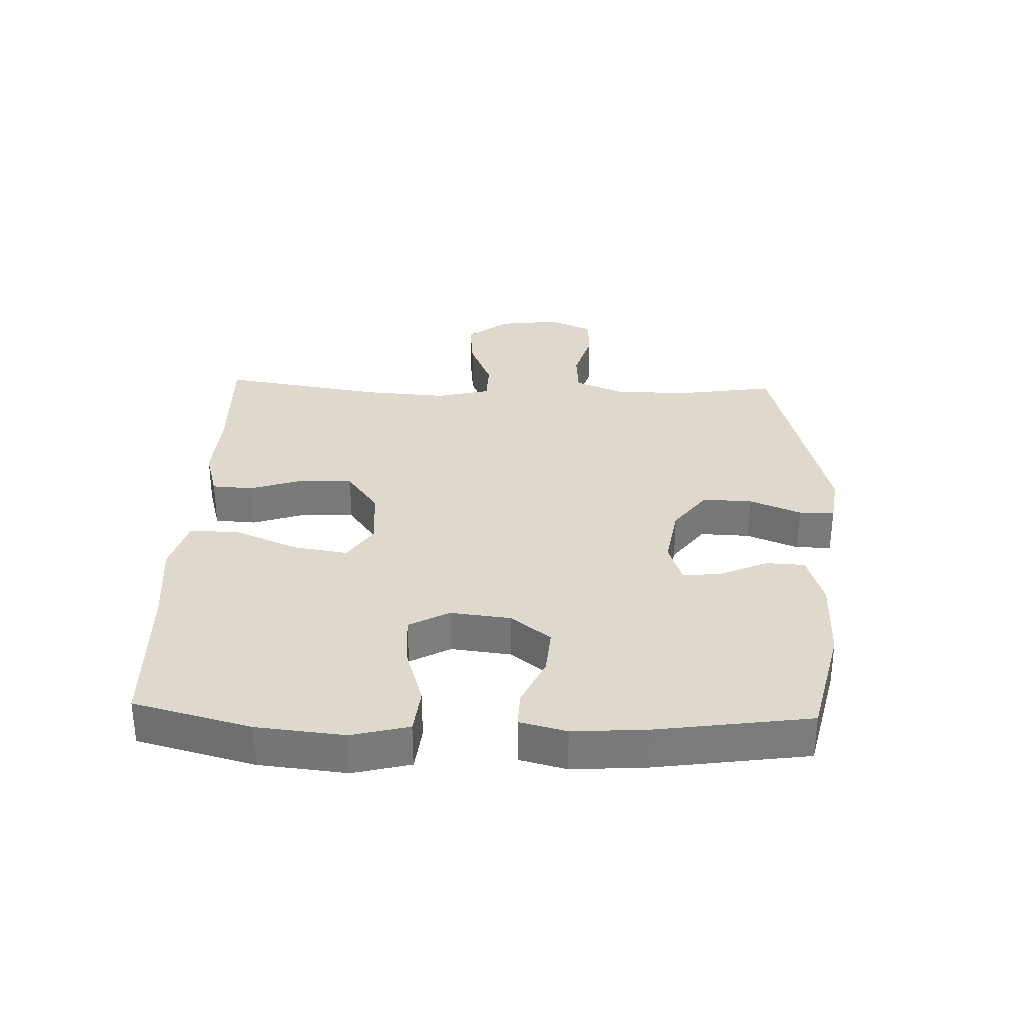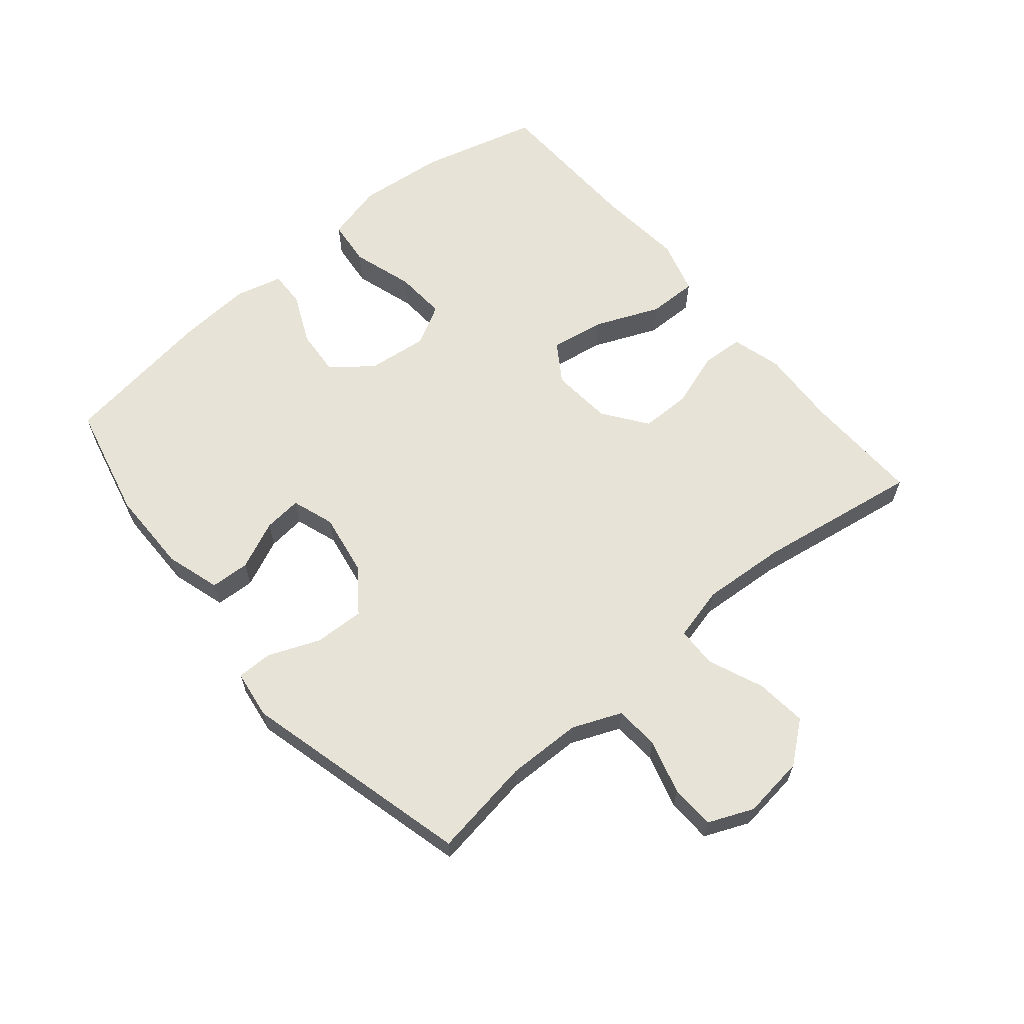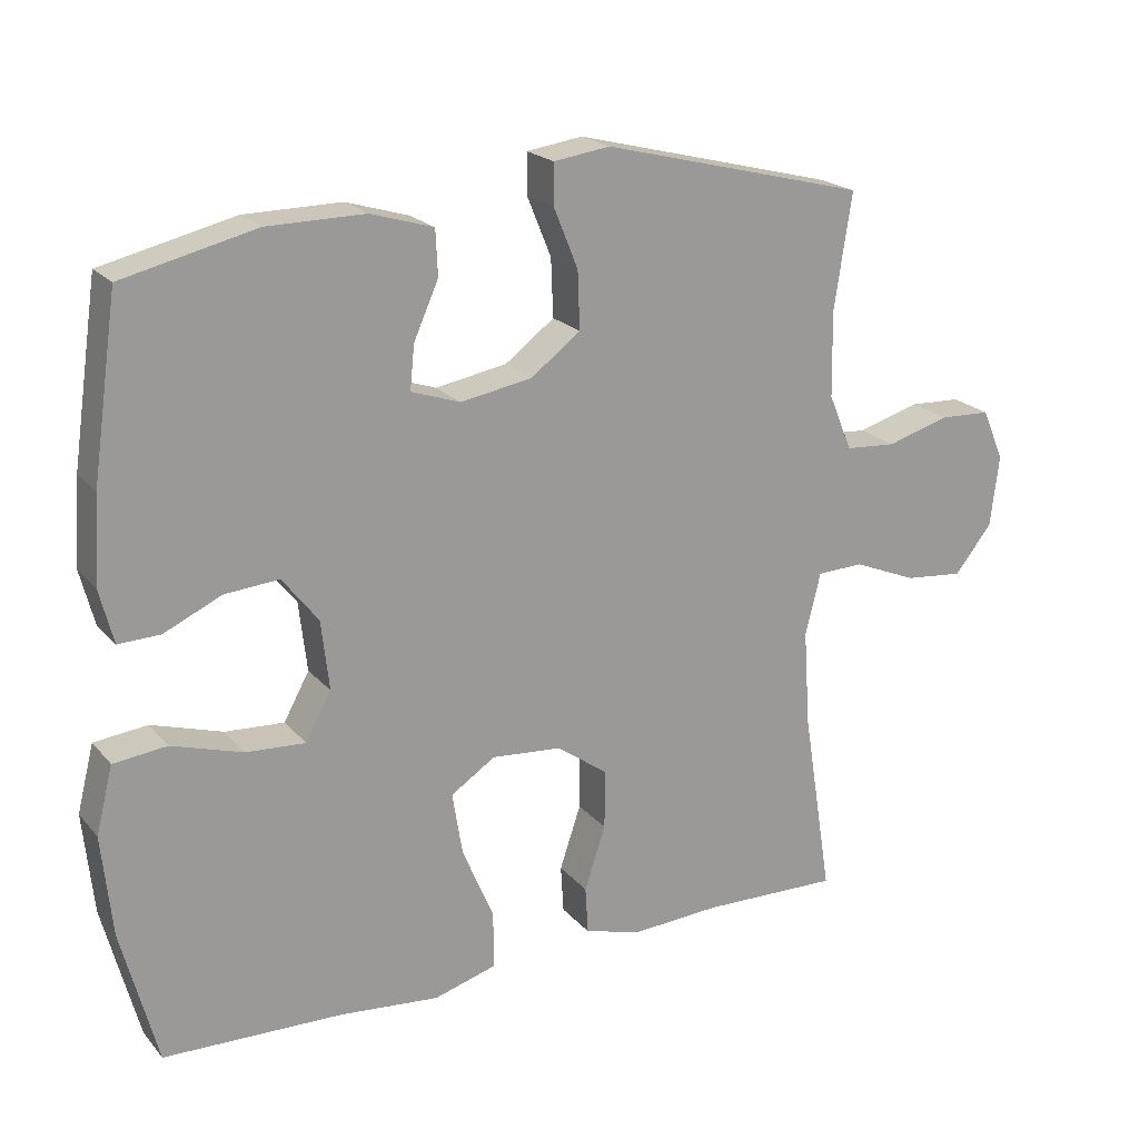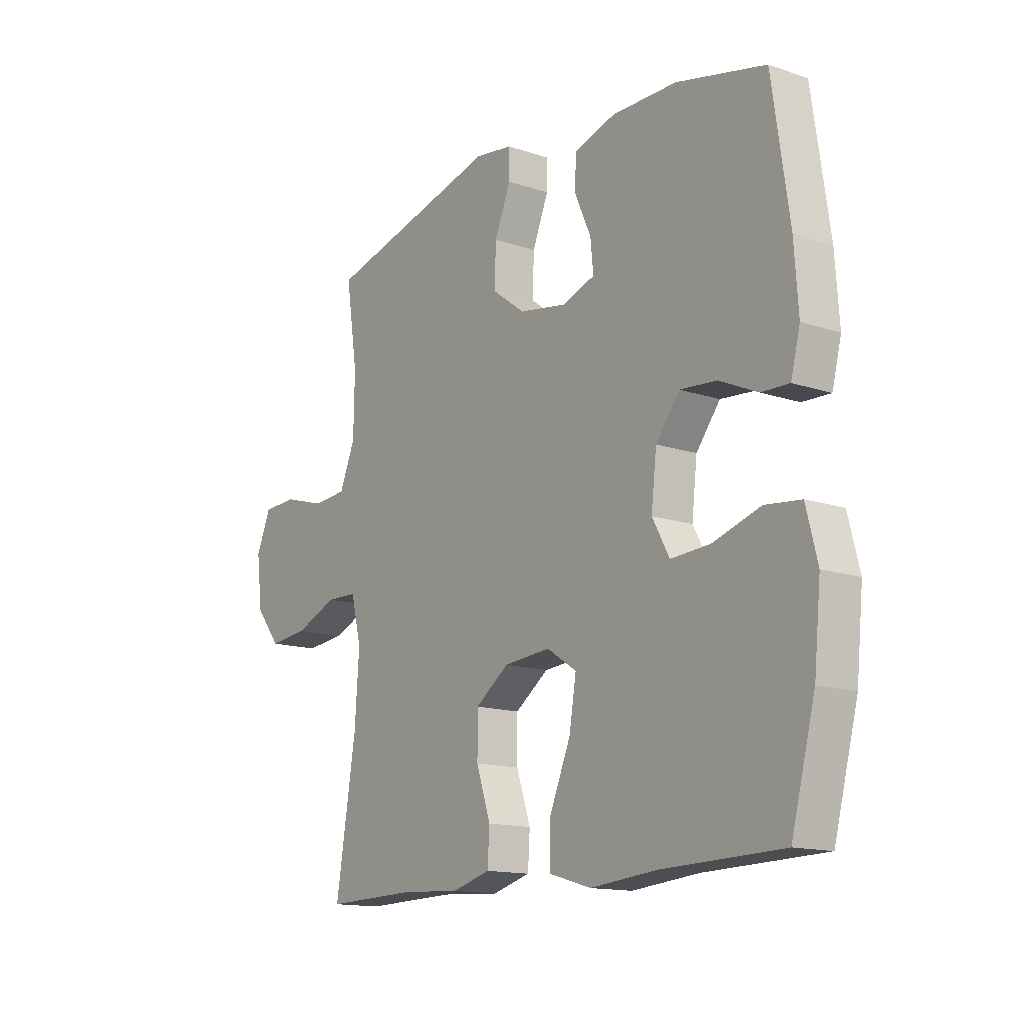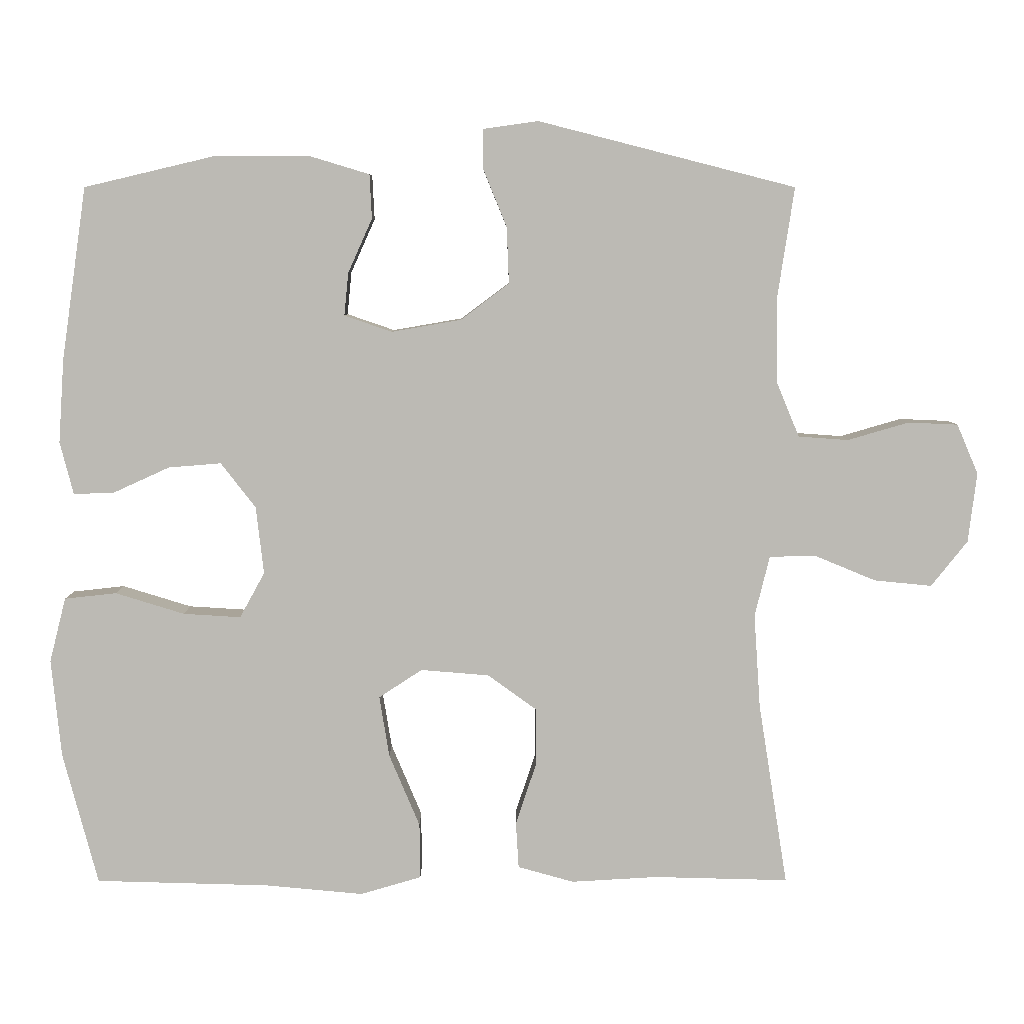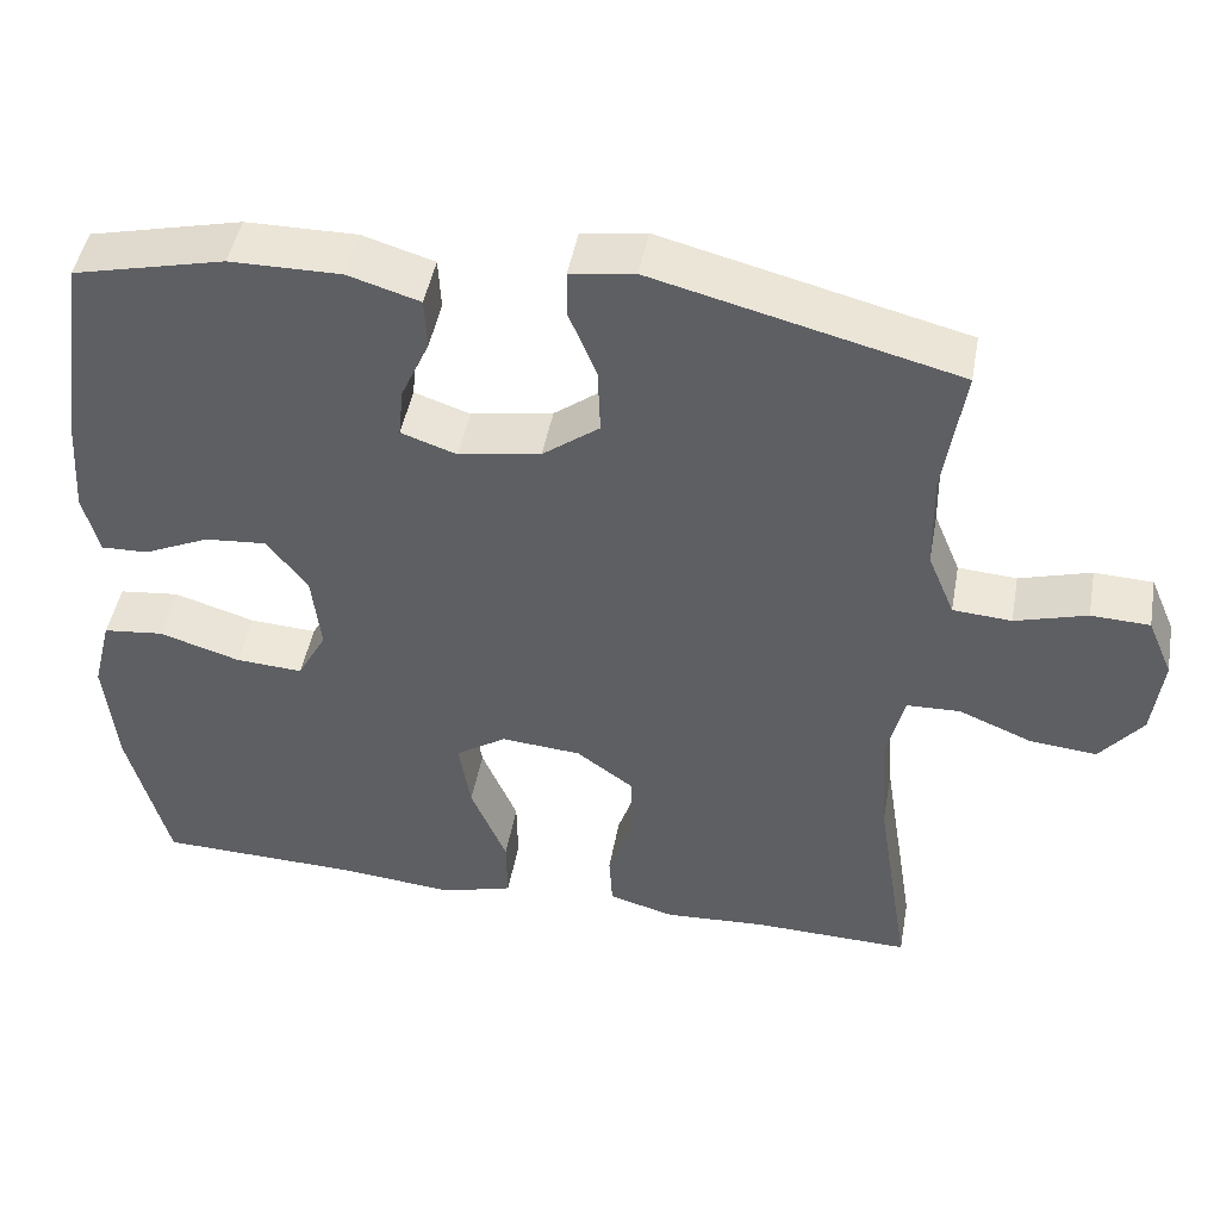
<metadata>
{"format":"obj","ext":"obj","renderer":"f3d","projection":"perspective","resolution":1024,"background":"white","views":[{"elev":32.1,"azim":-88.0,"up":"+Y"},{"elev":62.6,"azim":50.0,"up":"+Y"},{"elev":20.7,"azim":-28.5,"up":"+Z"},{"elev":-14.3,"azim":-126.4,"up":"+Z"},{"elev":6.5,"azim":-0.2,"up":"+Z"},{"elev":46.2,"azim":10.3,"up":"+Z"}]}
</metadata>
<code>
v 0.5 0.07 -0.5
v 0.311 0.07 -0.495
v 0.19 0.07 -0.502
v 0.111 0.07 -0.48
v 0.107 0.07 -0.415
v 0.136 0.07 -0.328
v 0.136 0.07 -0.247
v 0.067 0.07 -0.197
v -0.029 0.07 -0.189
v -0.09 0.07 -0.229
v -0.076 0.07 -0.315
v -0.033 0.07 -0.417
v -0.032 0.07 -0.495
v -0.118 0.07 -0.52
v -0.255 0.07 -0.507
v -0.5 0.07 -0.5
v -0.549 0.07 -0.314
v -0.563 0.07 -0.176
v -0.54 0.07 -0.085
v -0.467 0.07 -0.077
v -0.37 0.07 -0.107
v -0.289 0.07 -0.112
v -0.254 0.07 -0.048
v -0.265 0.07 0.047
v -0.314 0.07 0.11
v -0.388 0.07 0.104
v -0.467 0.07 0.068
v -0.524 0.07 0.066
v -0.543 0.07 0.14
v -0.535 0.07 0.258
v -0.5 0.07 0.5
v -0.318 0.07 0.543
v -0.185 0.07 0.544
v -0.099 0.07 0.518
v -0.096 0.07 0.456
v -0.13 0.07 0.38
v -0.136 0.07 0.32
v -0.069 0.07 0.297
v 0.029 0.07 0.314
v 0.097 0.07 0.365
v 0.094 0.07 0.444
v 0.061 0.07 0.525
v 0.061 0.07 0.581
v 0.138 0.07 0.592
v 0.5 0.07 0.5
v 0.476 0.07 0.342
v 0.478 0.07 0.225
v 0.51 0.07 0.148
v 0.58 0.07 0.143
v 0.666 0.07 0.168
v 0.736 0.07 0.165
v 0.766 0.07 0.095
v 0.754 0.07 -0.003
v 0.703 0.07 -0.067
v 0.622 0.07 -0.059
v 0.535 0.07 -0.023
v 0.471 0.07 -0.025
v 0.45 0.07 -0.11
v 0.459 0.07 -0.242
v 0.5 0 -0.5
v 0.311 0 -0.495
v 0.19 0 -0.502
v 0.111 0 -0.48
v 0.107 0 -0.415
v 0.136 0 -0.328
v 0.136 0 -0.247
v 0.067 0 -0.197
v -0.029 0 -0.189
v -0.09 0 -0.229
v -0.076 0 -0.315
v -0.033 0 -0.417
v -0.032 0 -0.495
v -0.118 0 -0.52
v -0.255 0 -0.507
v -0.5 0 -0.5
v -0.549 0 -0.314
v -0.563 0 -0.176
v -0.54 0 -0.085
v -0.467 0 -0.077
v -0.37 0 -0.107
v -0.289 0 -0.112
v -0.254 0 -0.048
v -0.265 0 0.047
v -0.314 0 0.11
v -0.388 0 0.104
v -0.467 0 0.068
v -0.524 0 0.066
v -0.543 0 0.14
v -0.535 0 0.258
v -0.5 0 0.5
v -0.318 0 0.543
v -0.185 0 0.544
v -0.099 0 0.518
v -0.096 0 0.456
v -0.13 0 0.38
v -0.136 0 0.32
v -0.069 0 0.297
v 0.029 0 0.314
v 0.097 0 0.365
v 0.094 0 0.444
v 0.061 0 0.525
v 0.061 0 0.581
v 0.138 0 0.592
v 0.5 0 0.5
v 0.476 0 0.342
v 0.478 0 0.225
v 0.51 0 0.148
v 0.58 0 0.143
v 0.666 0 0.168
v 0.736 0 0.165
v 0.766 0 0.095
v 0.754 0 -0.003
v 0.703 0 -0.067
v 0.622 0 -0.059
v 0.535 0 -0.023
v 0.471 0 -0.025
v 0.45 0 -0.11
v 0.459 0 -0.242
f 53 54 55 56
f 53 56 57
f 52 53 57
f 49 50 51 52
f 48 49 52 57
f 47 48 57 58
f 43 44 45 46
f 41 42 43 46
f 40 41 46 47
f 39 40 47 58
f 33 34 35 36
f 33 36 37
f 32 33 37
f 31 32 37
f 30 31 37
f 29 30 37 38
f 26 27 28 29
f 25 26 29 38
f 18 19 20 21
f 18 21 22
f 15 16 17 18
f 15 18 22
f 14 15 22 23
f 11 12 13 14
f 10 11 14 23
f 3 4 5 6
f 2 3 6 7
f 59 1 2 7
f 58 59 7 8
f 39 58 8 9
f 24 25 38 39
f 23 24 39
f 9 10 23 39
f 115 114 113 112
f 116 115 112
f 116 112 111
f 111 110 109 108
f 116 111 108 107
f 117 116 107 106
f 105 104 103 102
f 105 102 101 100
f 106 105 100 99
f 117 106 99 98
f 95 94 93 92
f 96 95 92
f 96 92 91
f 96 91 90
f 96 90 89
f 97 96 89 88
f 88 87 86 85
f 97 88 85 84
f 80 79 78 77
f 81 80 77
f 77 76 75 74
f 81 77 74
f 82 81 74 73
f 73 72 71 70
f 82 73 70 69
f 65 64 63 62
f 66 65 62 61
f 66 61 60 118
f 67 66 118 117
f 68 67 117 98
f 98 97 84 83
f 98 83 82
f 98 82 69 68
f 1 60 61 2
f 2 61 62 3
f 3 62 63 4
f 4 63 64 5
f 5 64 65 6
f 6 65 66 7
f 7 66 67 8
f 8 67 68 9
f 9 68 69 10
f 10 69 70 11
f 11 70 71 12
f 12 71 72 13
f 13 72 73 14
f 14 73 74 15
f 15 74 75 16
f 16 75 76 17
f 17 76 77 18
f 18 77 78 19
f 19 78 79 20
f 20 79 80 21
f 21 80 81 22
f 22 81 82 23
f 23 82 83 24
f 24 83 84 25
f 25 84 85 26
f 26 85 86 27
f 27 86 87 28
f 28 87 88 29
f 29 88 89 30
f 30 89 90 31
f 31 90 91 32
f 32 91 92 33
f 33 92 93 34
f 34 93 94 35
f 35 94 95 36
f 36 95 96 37
f 37 96 97 38
f 38 97 98 39
f 39 98 99 40
f 40 99 100 41
f 41 100 101 42
f 42 101 102 43
f 43 102 103 44
f 44 103 104 45
f 45 104 105 46
f 46 105 106 47
f 47 106 107 48
f 48 107 108 49
f 49 108 109 50
f 50 109 110 51
f 51 110 111 52
f 52 111 112 53
f 53 112 113 54
f 54 113 114 55
f 55 114 115 56
f 56 115 116 57
f 57 116 117 58
f 58 117 118 59
f 59 118 60 1

</code>
